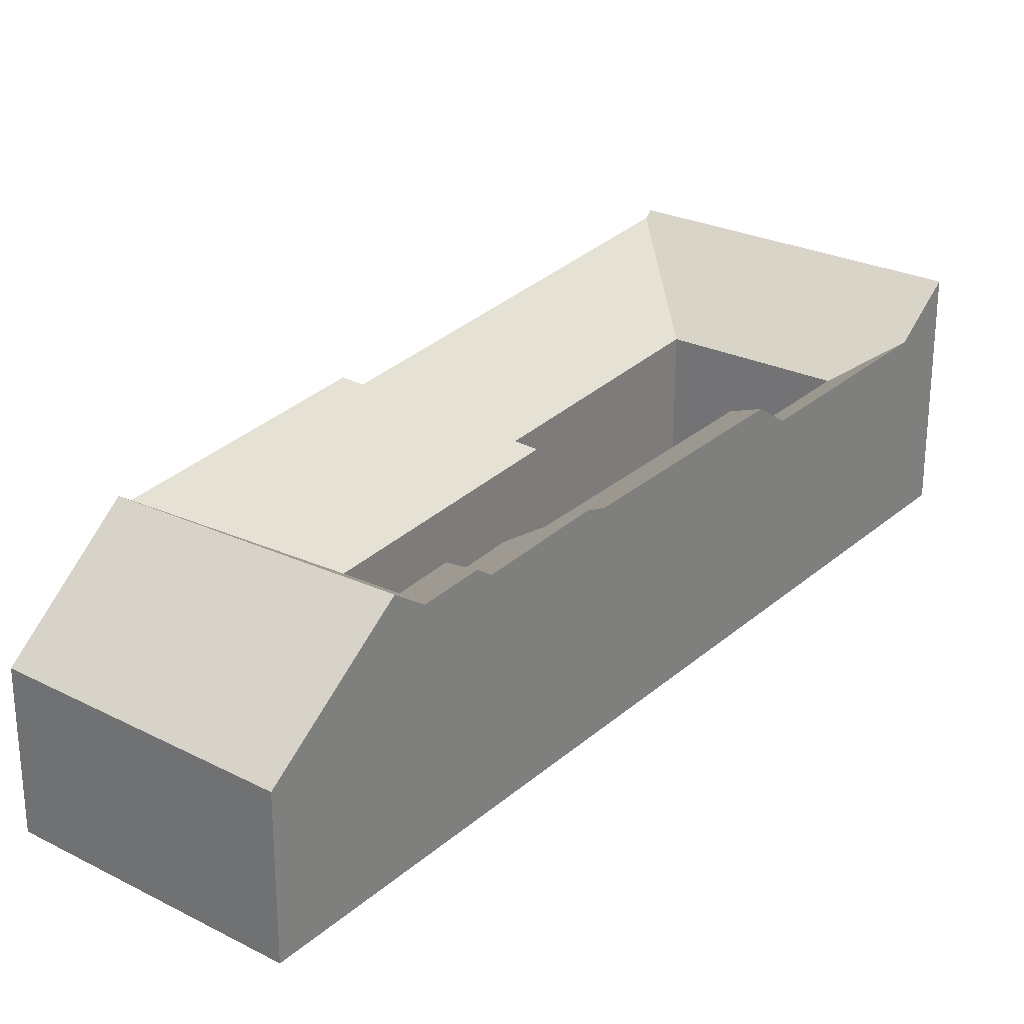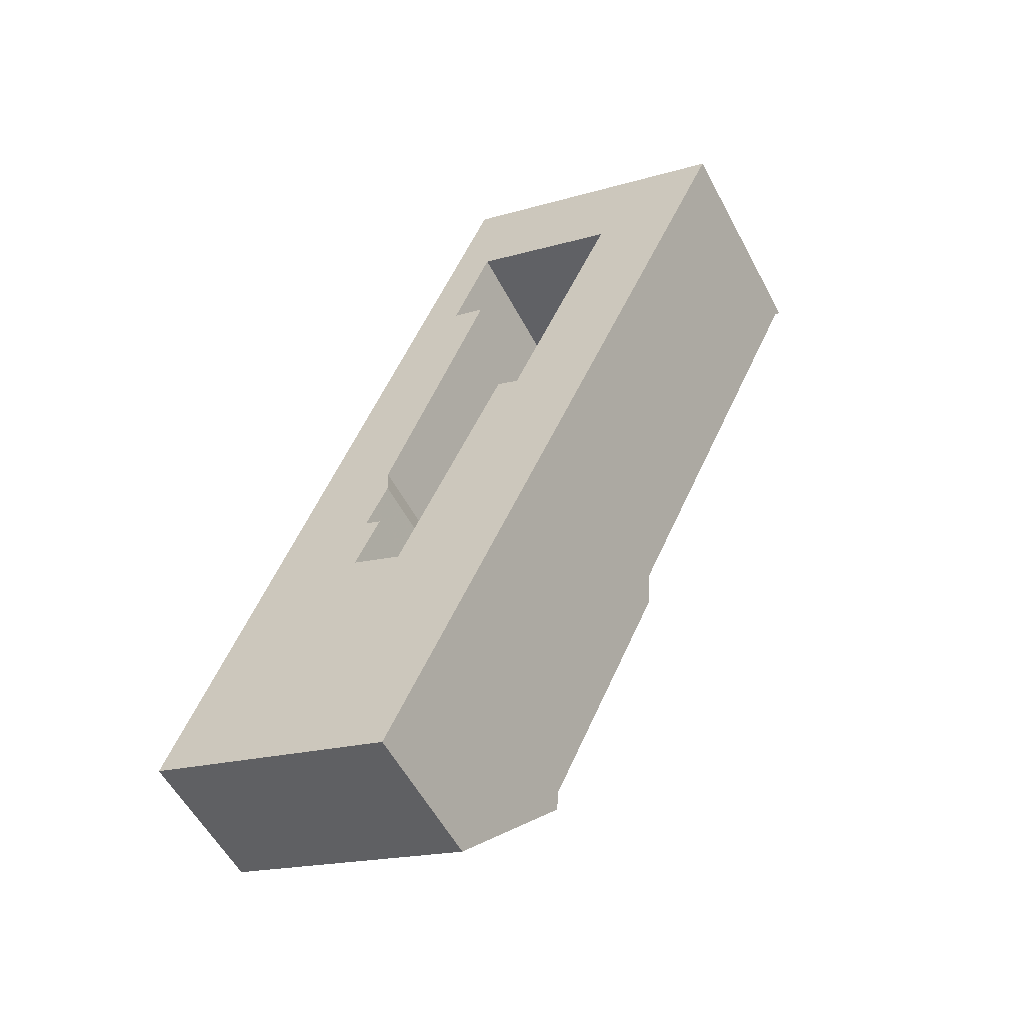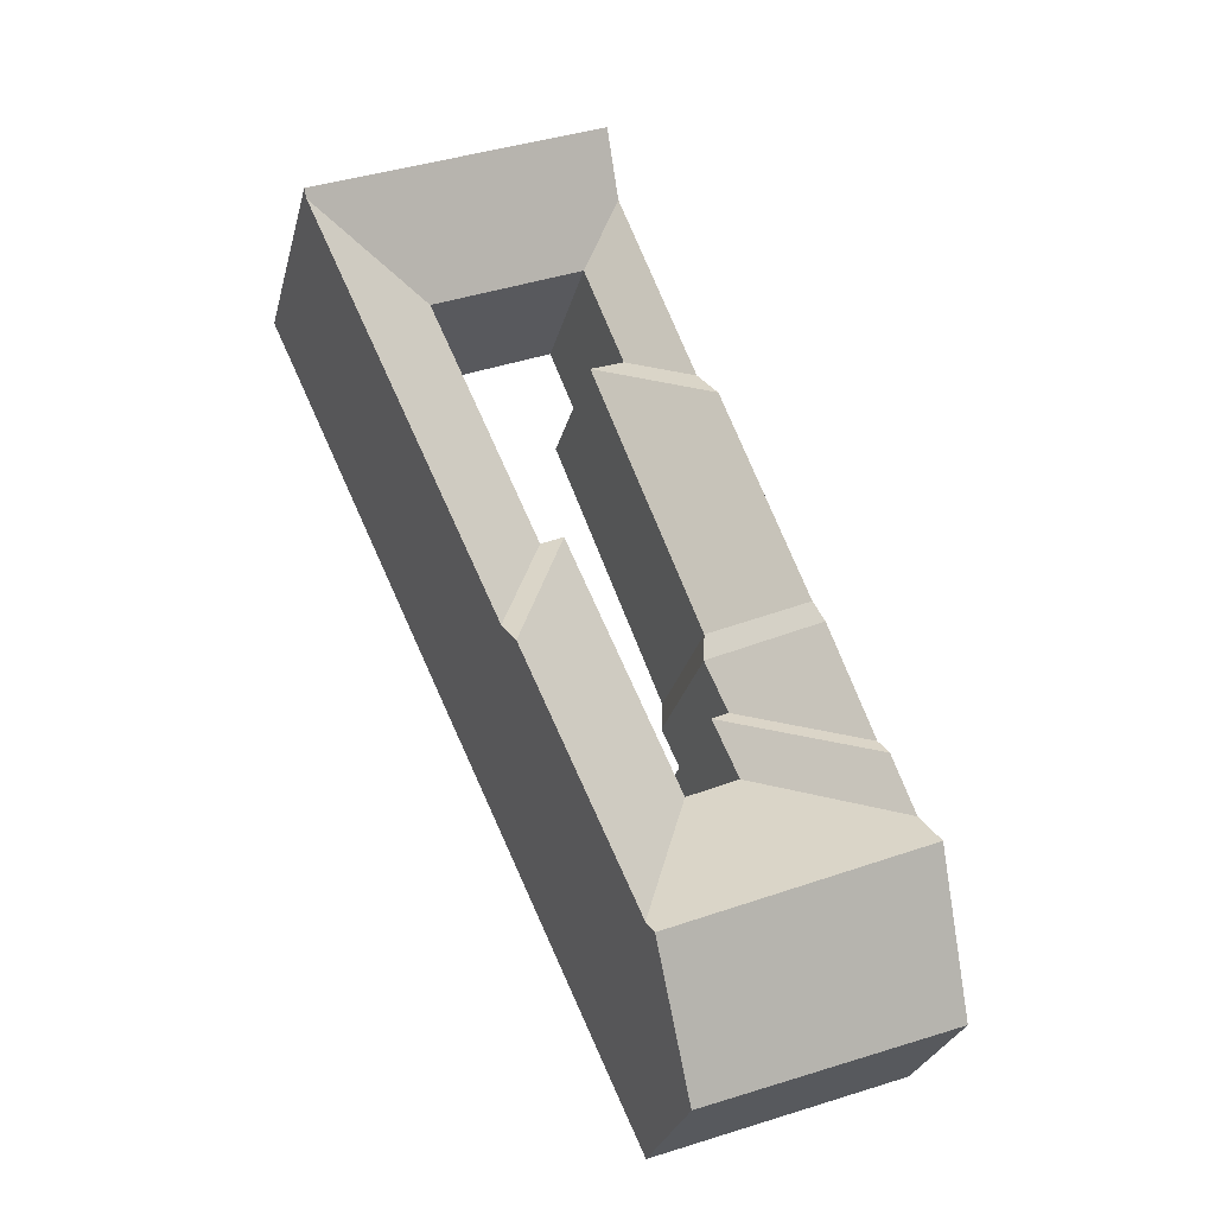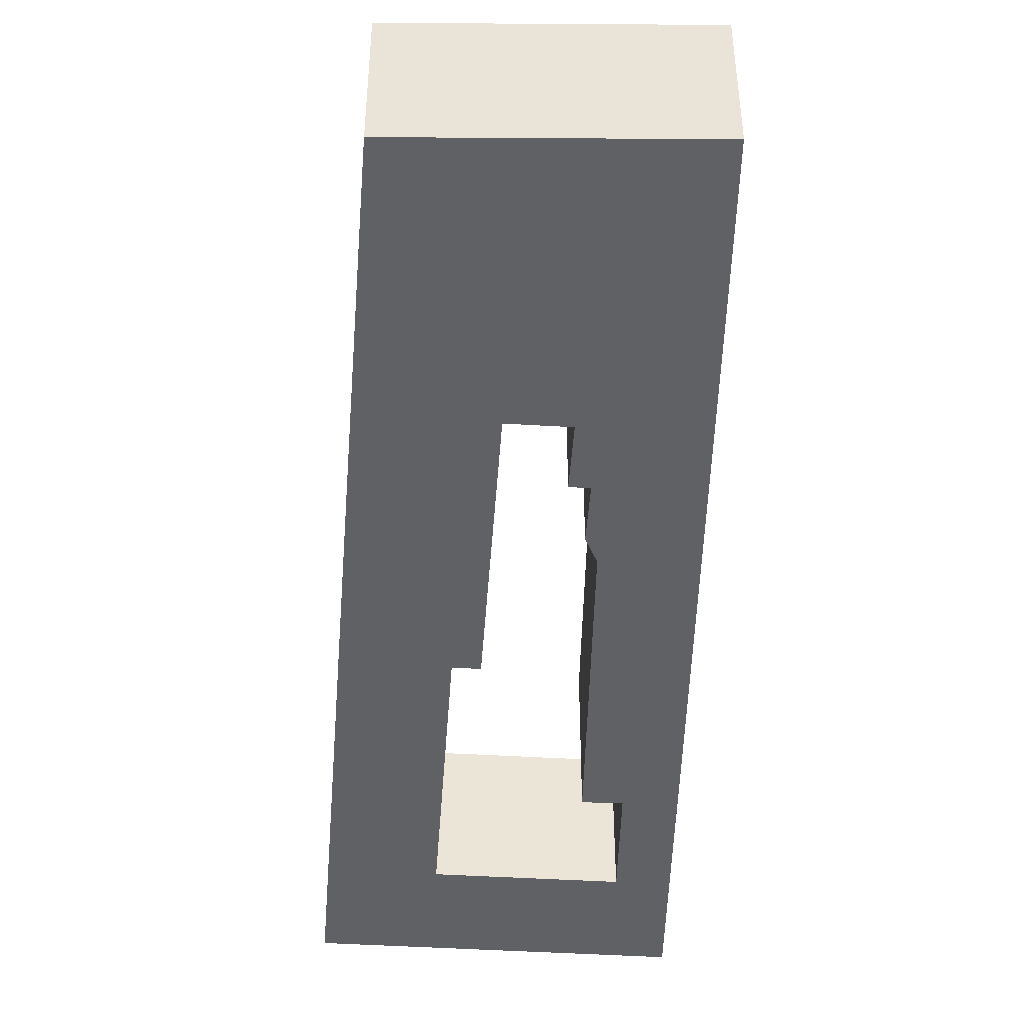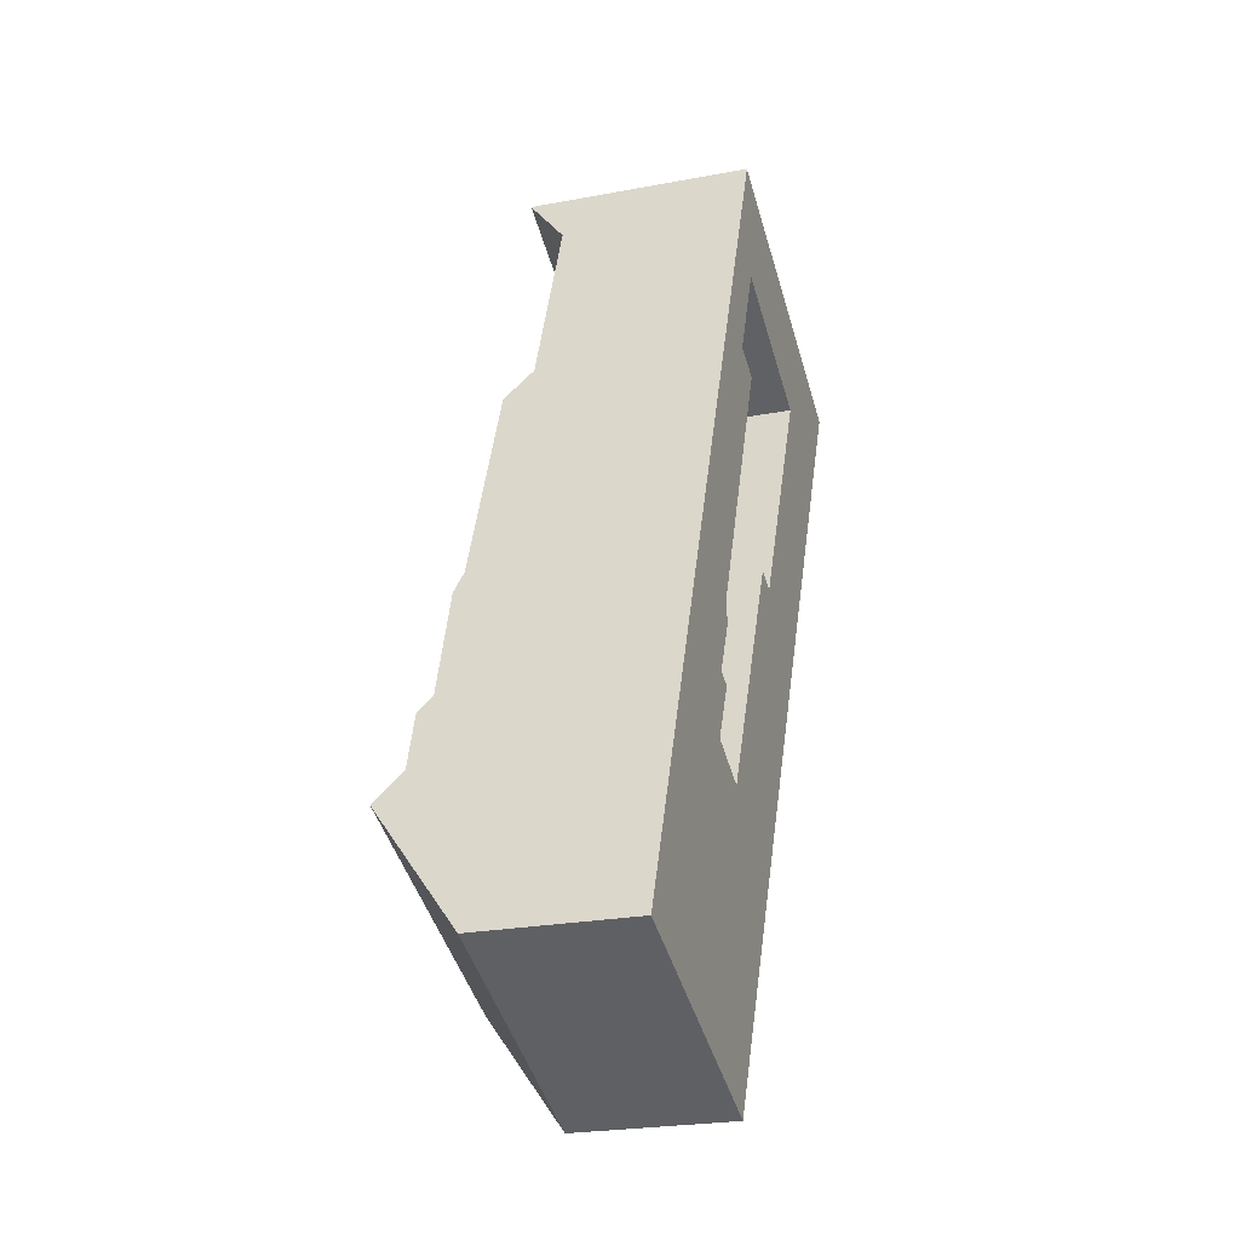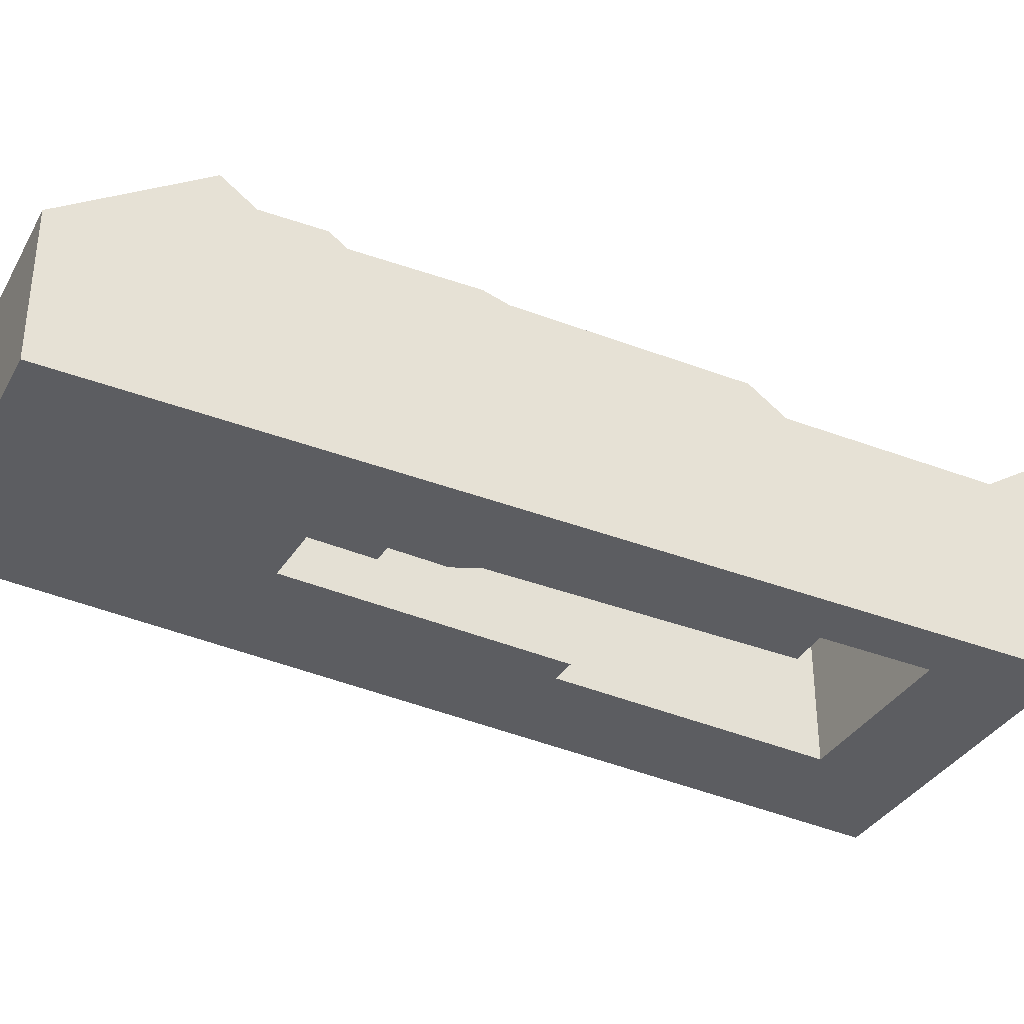
<metadata>
{"format":"obj","ext":"obj","renderer":"f3d","projection":"perspective","resolution":1024,"background":"white","views":[{"elev":27.8,"azim":-120.9,"up":"+Y"},{"elev":-56.0,"azim":27.7,"up":"+Z"},{"elev":-28.5,"azim":166.1,"up":"+Z"},{"elev":-47.3,"azim":-159.8,"up":"+Y"},{"elev":-24.2,"azim":-72.6,"up":"+Z"},{"elev":-37.0,"azim":-94.8,"up":"+Y"}]}
</metadata>
<code>
v 3.853 -0.01755 3.302
v 3.908 -0.04702 3.322
v 3.916 -0.04702 3.319
v 3.85 -0.01181 3.294
v 3.919 -0.04702 3.346
v 3.874 -0.0158 3.355
v 3.878 -0.0191 3.366
v 3.918 -0.04702 3.359
v 3.918 -0.0191 3.466
v 3.969 -0.04702 3.488
v 3.954 -0.04702 3.494
v 3.924 -0.03098 3.481
v 3.839 -0.01272 3.267
v 3.904 -0.04702 3.292
v 3.981 -0.117 3.399
v 3.981 -0.04702 3.399
v 3.928 -0.04702 3.281
v 3.928 -0.117 3.281
v 3.991 -0.117 3.394
v 3.991 -0.04702 3.394
v 3.981 -0.04702 3.399
v 3.981 -0.117 3.399
v 3.973 -0.04702 3.542
v 3.973 -0.117 3.542
v 3.954 -0.117 3.494
v 3.954 -0.04702 3.494
v 3.969 -0.04702 3.488
v 3.954 -0.04702 3.494
v 3.954 -0.117 3.494
v 3.969 -0.117 3.488
v 3.969 -0.117 3.488
v 3.918 -0.117 3.359
v 3.918 -0.04702 3.359
v 3.969 -0.04702 3.488
v 3.918 -0.04702 3.359
v 3.918 -0.117 3.359
v 3.919 -0.117 3.346
v 3.919 -0.04702 3.346
v 3.908 -0.04702 3.322
v 3.919 -0.04702 3.346
v 3.919 -0.117 3.346
v 3.908 -0.117 3.322
v 3.916 -0.117 3.319
v 3.916 -0.04702 3.319
v 3.908 -0.04702 3.322
v 3.908 -0.117 3.322
v 3.916 -0.117 3.319
v 3.904 -0.117 3.292
v 3.904 -0.04702 3.292
v 3.916 -0.04702 3.319
v 3.904 -0.04702 3.292
v 3.904 -0.117 3.292
v 3.928 -0.117 3.281
v 3.928 -0.04702 3.281
v 3.853 -0.01755 3.302
v 3.85 -0.01181 3.294
v 3.839 -0.01272 3.267
v 3.878 -0.0191 3.366
v 3.874 -0.0158 3.355
v 3.924 -0.03098 3.481
v 3.918 -0.0191 3.466
v 3.833 -0.001622 3.252
v 3.81 -0.04702 3.192
v 3.96 -0.03084 3.573
v 3.97 -0.117 3.599
v 3.97 -0.01153 3.599
v 3.81 -0.117 3.192
v 4.044 -0.117 3.511
v 3.973 -0.117 3.542
v 3.973 -0.04702 3.542
v 4.044 -0.04702 3.511
v 4.044 -0.04702 3.511
v 3.991 -0.04702 3.394
v 3.991 -0.117 3.394
v 4.044 -0.117 3.511
v 4.014 -0.01588 3.335
v 4.009 -0.007814 3.324
v 3.956 -0.008738 3.209
v 3.953 -0.004326 3.203
v 3.928 -0.04702 3.148
v 3.81 -0.04702 3.192
v 3.928 -0.04702 3.148
v 3.928 -0.117 3.148
v 3.81 -0.117 3.192
v 3.81 -0.117 3.192
v 3.904 -0.117 3.292
v 3.908 -0.117 3.322
v 3.916 -0.117 3.319
v 3.918 -0.117 3.359
v 3.919 -0.117 3.346
v 3.928 -0.117 3.148
v 3.928 -0.117 3.281
v 3.954 -0.117 3.494
v 3.969 -0.117 3.488
v 3.97 -0.117 3.599
v 3.973 -0.117 3.542
v 3.981 -0.117 3.399
v 3.991 -0.117 3.394
v 4.044 -0.117 3.511
v 4.107 -0.117 3.538
v 3.97 -0.117 3.599
v 4.107 -0.117 3.538
v 4.107 -0.01159 3.538
v 3.97 -0.01153 3.599
v 4.105 -0.01425 3.534
v 3.956 -0.008738 3.209
v 4.009 -0.007814 3.324
v 4.014 -0.01588 3.335
v 3.928 -0.04702 3.148
v 3.953 -0.004326 3.203
v 4.105 -0.01425 3.534
v 3.928 -0.117 3.148
v 4.107 -0.117 3.538
v 4.107 -0.01159 3.538
f 1 2 3
f 1 3 4
f 1 5 2
f 5 1 6
f 5 6 7
f 5 7 8
f 9 10 8
f 9 8 7
f 11 10 9
f 11 9 12
f 13 4 3
f 13 3 14
f 15 16 17
f 15 17 18
f 19 20 21
f 19 21 22
f 23 24 25
f 23 25 26
f 27 28 29
f 27 29 30
f 31 32 33
f 31 33 34
f 35 36 37
f 35 37 38
f 39 40 41
f 39 41 42
f 43 44 45
f 43 45 46
f 47 48 49
f 47 49 50
f 51 52 53
f 51 53 54
f 55 56 57
f 58 59 55
f 60 61 58
f 60 58 55
f 57 62 63
f 55 57 63
f 60 55 63
f 64 60 63
f 65 66 64
f 65 64 63
f 65 63 67
f 11 12 64
f 11 64 23
f 68 69 70
f 68 70 71
f 72 73 74
f 72 74 75
f 20 76 77
f 20 77 16
f 17 16 77
f 17 77 78
f 78 79 62
f 78 62 13
f 78 13 14
f 78 14 17
f 79 80 63
f 79 63 62
f 81 82 83
f 81 83 84
f 85 86 87
f 88 87 86
f 85 87 89
f 90 89 87
f 86 85 91
f 92 86 91
f 85 89 93
f 94 93 89
f 95 85 93
f 95 93 96
f 97 92 91
f 98 97 91
f 95 96 99
f 99 98 91
f 100 95 99
f 100 99 91
f 101 102 103
f 101 103 104
f 105 71 23
f 105 23 64
f 105 64 66
f 105 66 103
f 71 105 76
f 71 76 20
f 106 107 108
f 109 110 106
f 109 106 108
f 109 108 111
f 112 109 113
f 113 109 111
f 113 111 114

</code>
